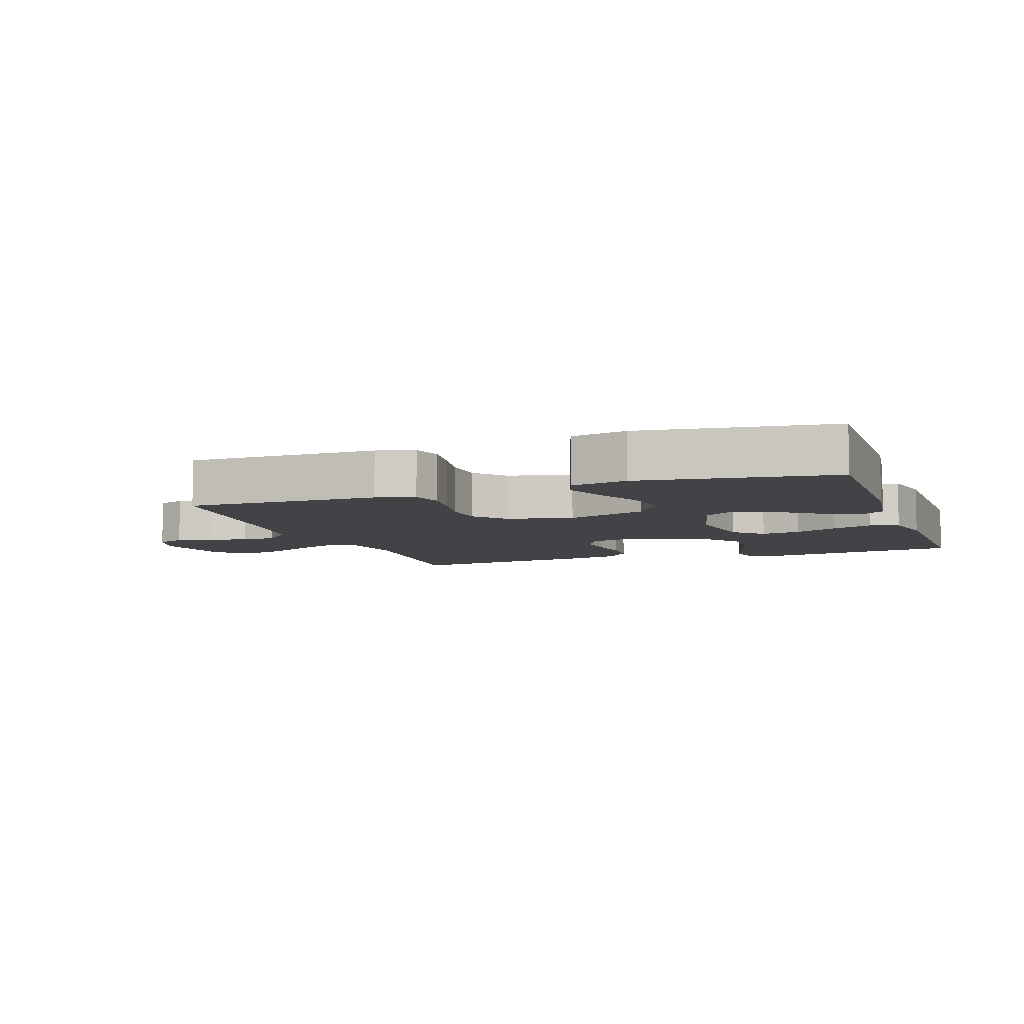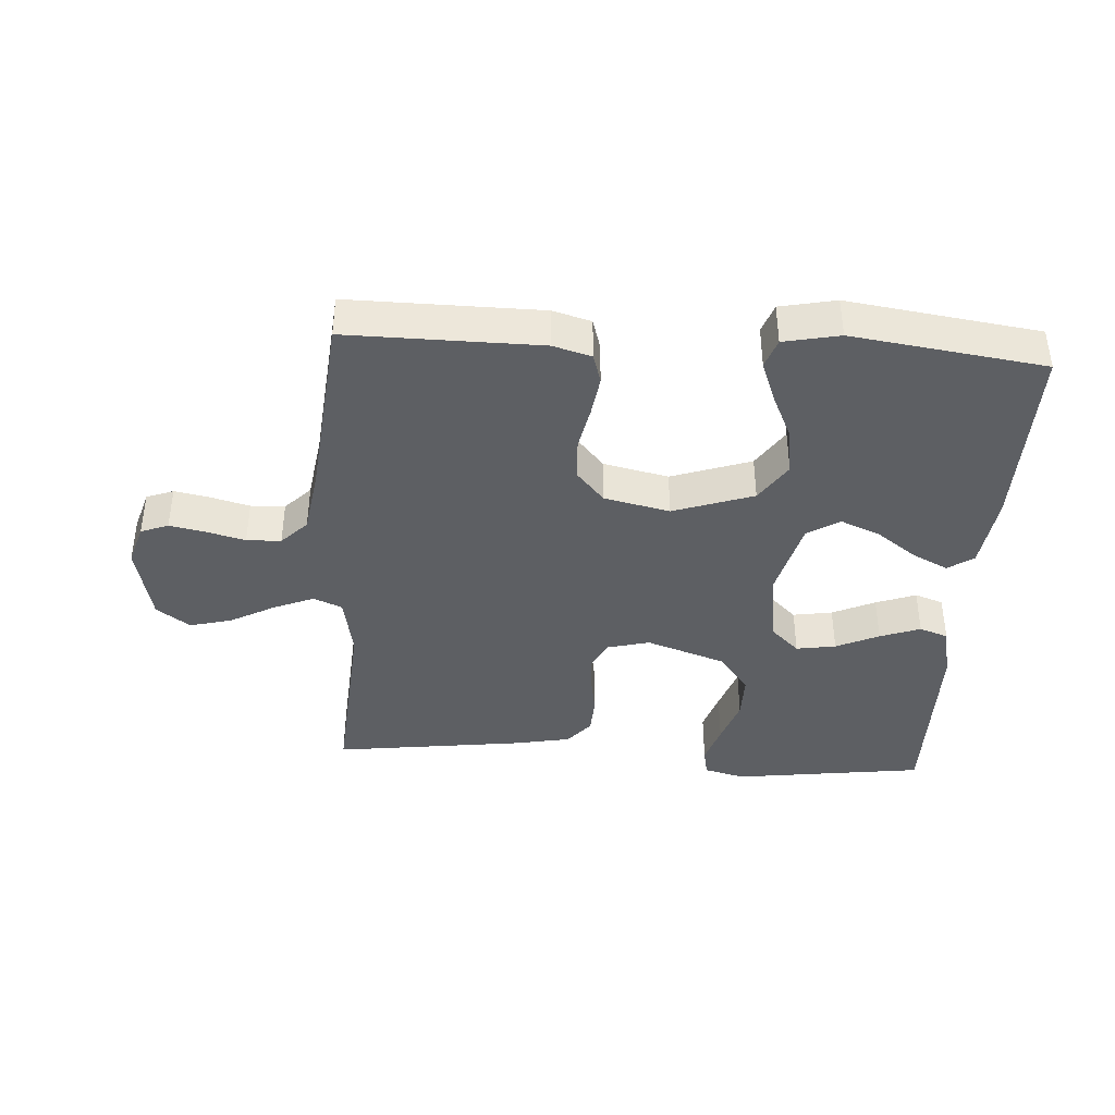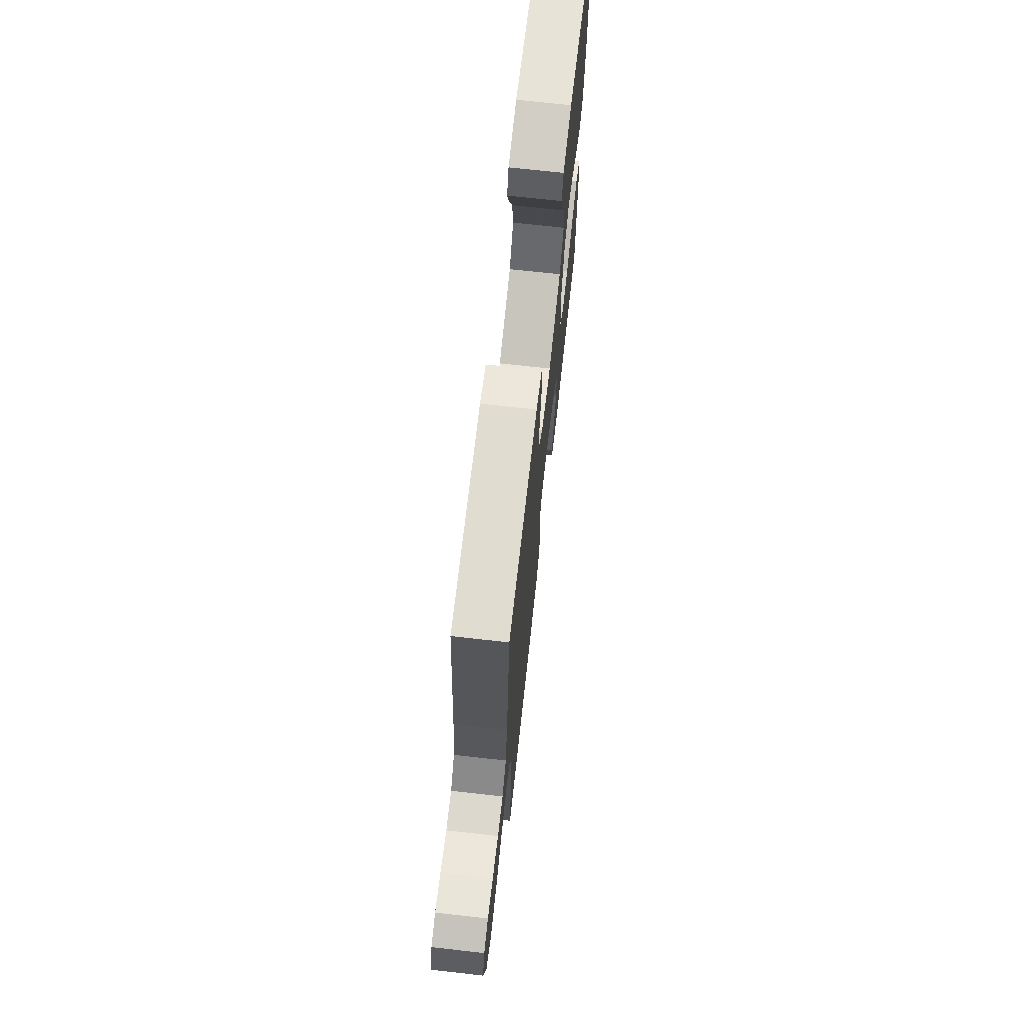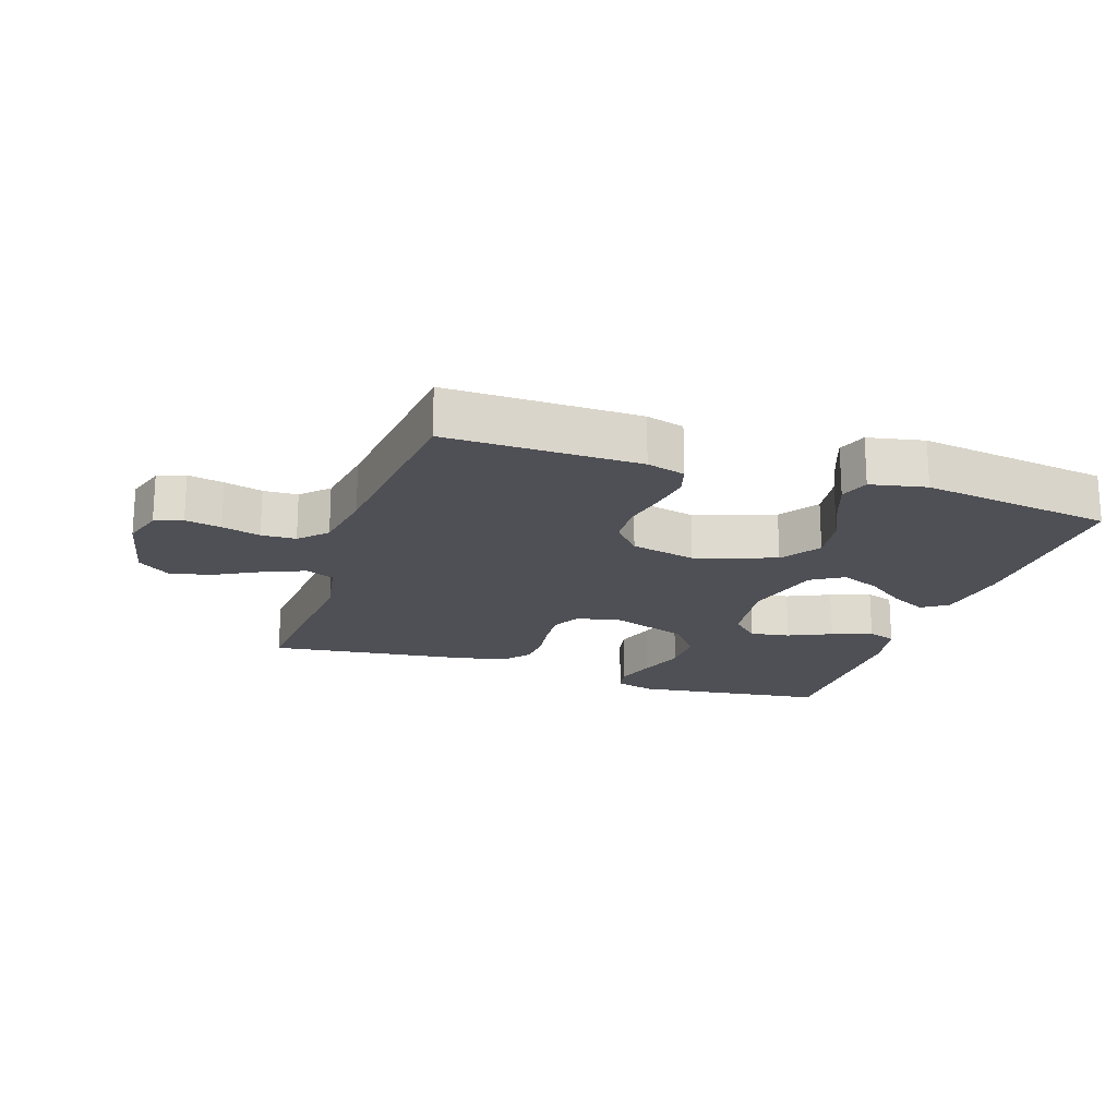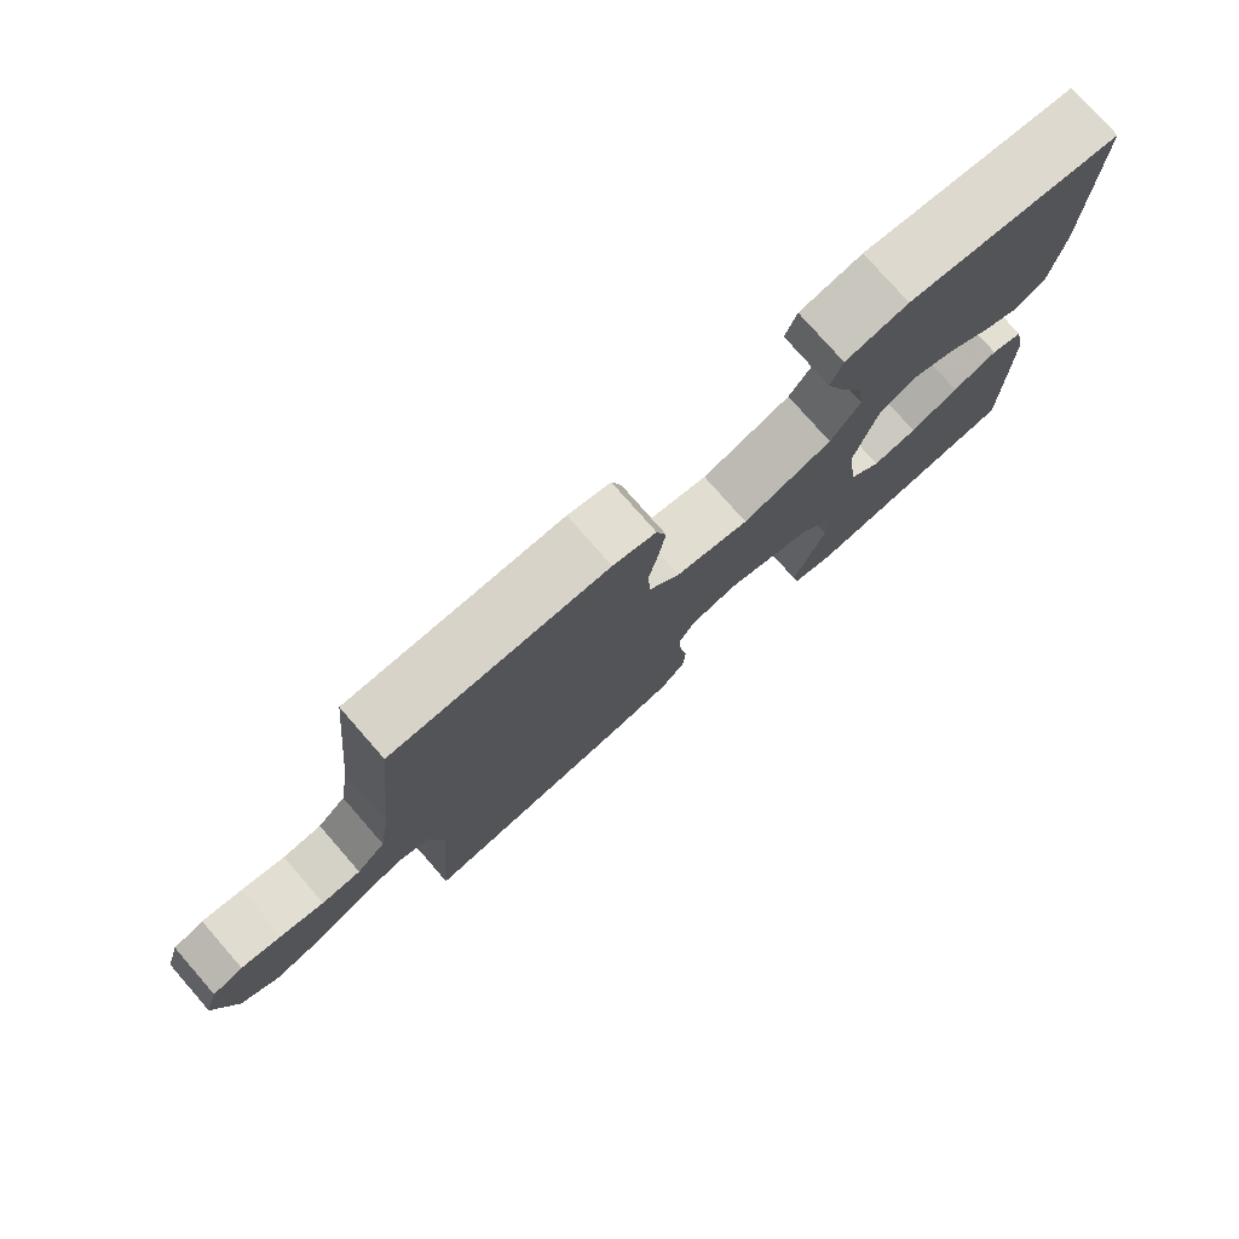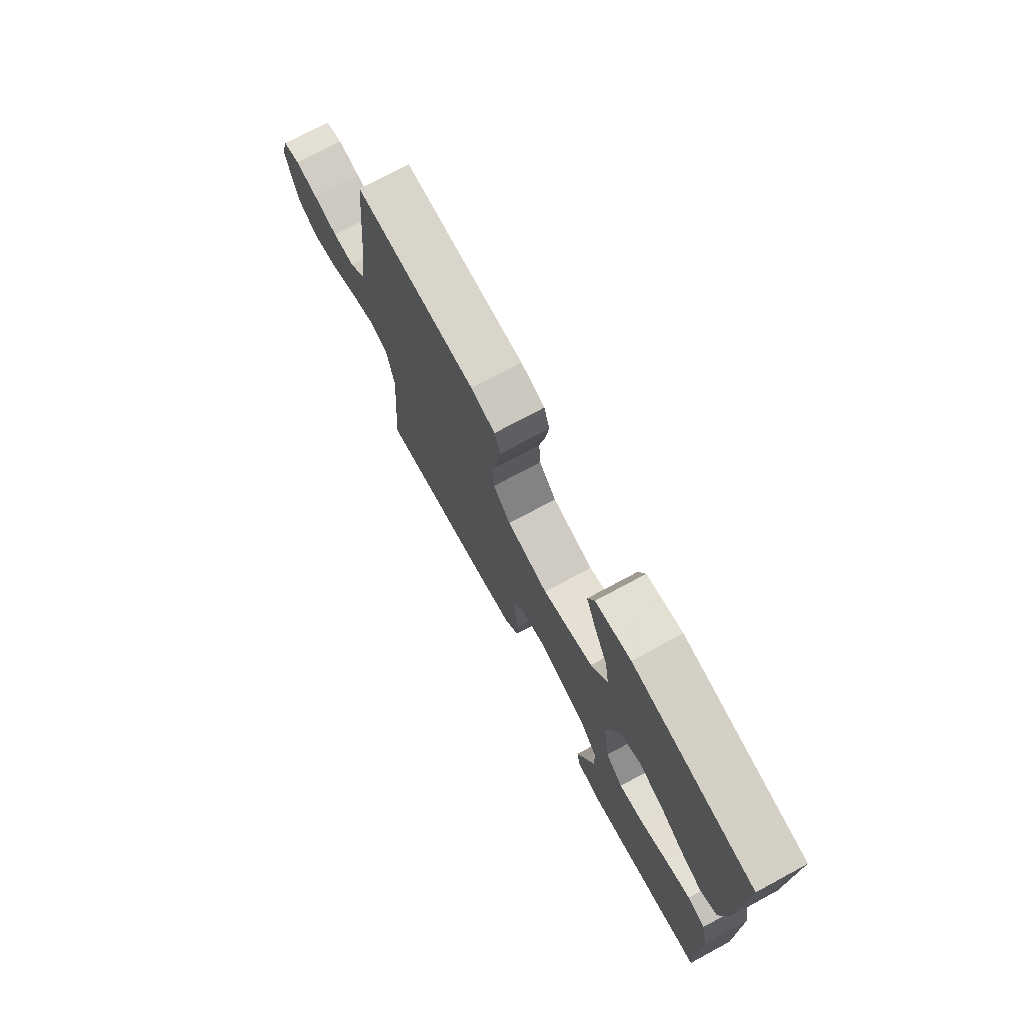
<metadata>
{"format":"obj","ext":"obj","renderer":"f3d","projection":"perspective","resolution":1024,"background":"white","views":[{"elev":-7.1,"azim":19.4,"up":"+Y"},{"elev":-39.8,"azim":-3.6,"up":"+Y"},{"elev":70.3,"azim":-83.6,"up":"+Z"},{"elev":-19.3,"azim":-18.6,"up":"+Y"},{"elev":77.7,"azim":-41.2,"up":"+Z"},{"elev":74.3,"azim":61.7,"up":"+Z"}]}
</metadata>
<code>
v 0.5 0.07 -0.5
v 0.2 0.07 -0.54
v 0.136 0.07 -0.523
v 0.127 0.07 -0.477
v 0.147 0.07 -0.413
v 0.171 0.07 -0.34
v 0.171 0.07 -0.268
v 0.123 0.07 -0.206
v 0 0.07 -0.163
v -0.067 0.07 -0.18
v -0.089 0.07 -0.223
v -0.085 0.07 -0.281
v -0.075 0.07 -0.344
v -0.078 0.07 -0.402
v -0.113 0.07 -0.444
v -0.2 0.07 -0.461
v -0.5 0.07 -0.5
v -0.478 0.07 -0.2
v -0.496 0.07 -0.102
v -0.541 0.07 -0.083
v -0.604 0.07 -0.109
v -0.674 0.07 -0.147
v -0.74 0.07 -0.164
v -0.792 0.07 -0.126
v -0.819 0.07 0
v -0.799 0.07 0.065
v -0.756 0.07 0.081
v -0.7 0.07 0.07
v -0.64 0.07 0.054
v -0.586 0.07 0.056
v -0.546 0.07 0.097
v -0.53 0.07 0.2
v -0.5 0.07 0.5
v -0.2 0.07 0.497
v -0.14 0.07 0.48
v -0.126 0.07 0.433
v -0.135 0.07 0.37
v -0.149 0.07 0.3
v -0.145 0.07 0.234
v -0.102 0.07 0.185
v 0 0.07 0.162
v 0.125 0.07 0.205
v 0.166 0.07 0.267
v 0.155 0.07 0.34
v 0.121 0.07 0.414
v 0.097 0.07 0.478
v 0.113 0.07 0.524
v 0.2 0.07 0.542
v 0.5 0.07 0.5
v 0.497 0.07 0.2
v 0.482 0.07 0.082
v 0.442 0.07 0.055
v 0.386 0.07 0.083
v 0.323 0.07 0.129
v 0.261 0.07 0.155
v 0.211 0.07 0.124
v 0.18 0.07 0
v 0.197 0.07 -0.122
v 0.241 0.07 -0.164
v 0.303 0.07 -0.154
v 0.37 0.07 -0.123
v 0.433 0.07 -0.1
v 0.478 0.07 -0.116
v 0.496 0.07 -0.2
v 0.5 0 -0.5
v 0.2 0 -0.54
v 0.136 0 -0.523
v 0.127 0 -0.477
v 0.147 0 -0.413
v 0.171 0 -0.34
v 0.171 0 -0.268
v 0.123 0 -0.206
v 0 0 -0.163
v -0.067 0 -0.18
v -0.089 0 -0.223
v -0.085 0 -0.281
v -0.075 0 -0.344
v -0.078 0 -0.402
v -0.113 0 -0.444
v -0.2 0 -0.461
v -0.5 0 -0.5
v -0.478 0 -0.2
v -0.496 0 -0.102
v -0.541 0 -0.083
v -0.604 0 -0.109
v -0.674 0 -0.147
v -0.74 0 -0.164
v -0.792 0 -0.126
v -0.819 0 0
v -0.799 0 0.065
v -0.756 0 0.081
v -0.7 0 0.07
v -0.64 0 0.054
v -0.586 0 0.056
v -0.546 0 0.097
v -0.53 0 0.2
v -0.5 0 0.5
v -0.2 0 0.497
v -0.14 0 0.48
v -0.126 0 0.433
v -0.135 0 0.37
v -0.149 0 0.3
v -0.145 0 0.234
v -0.102 0 0.185
v 0 0 0.162
v 0.125 0 0.205
v 0.166 0 0.267
v 0.155 0 0.34
v 0.121 0 0.414
v 0.097 0 0.478
v 0.113 0 0.524
v 0.2 0 0.542
v 0.5 0 0.5
v 0.497 0 0.2
v 0.482 0 0.082
v 0.442 0 0.055
v 0.386 0 0.083
v 0.323 0 0.129
v 0.261 0 0.155
v 0.211 0 0.124
v 0.18 0 0
v 0.197 0 -0.122
v 0.241 0 -0.164
v 0.303 0 -0.154
v 0.37 0 -0.123
v 0.433 0 -0.1
v 0.478 0 -0.116
v 0.496 0 -0.2
f 4 5 6
f 3 4 6
f 2 3 6
f 1 2 6
f 64 1 6
f 63 64 6
f 62 63 6
f 61 62 6
f 60 61 6
f 59 60 6 7
f 58 59 7 8
f 57 58 8 9
f 56 57 9 10
f 52 53 54
f 51 52 54
f 50 51 54
f 49 50 54
f 48 49 54
f 47 48 54
f 46 47 54
f 45 46 54
f 44 45 54
f 43 44 54 55
f 42 43 55 56
f 36 37 38
f 35 36 38
f 34 35 38
f 33 34 38
f 32 33 38
f 31 32 38 39
f 30 31 39 40
f 27 28 29
f 26 27 29
f 25 26 29
f 24 25 29
f 23 24 29
f 22 23 29
f 21 22 29
f 20 21 29 30
f 30 40 41
f 20 30 41
f 19 20 41
f 16 17 18
f 15 16 18
f 14 15 18
f 13 14 18
f 12 13 18
f 11 12 18 19
f 42 56 10
f 41 42 10
f 19 41 10
f 10 11 19
f 70 69 68
f 70 68 67
f 70 67 66
f 70 66 65
f 70 65 128
f 70 128 127
f 70 127 126
f 70 126 125
f 70 125 124
f 71 70 124 123
f 72 71 123 122
f 73 72 122 121
f 74 73 121 120
f 118 117 116
f 118 116 115
f 118 115 114
f 118 114 113
f 118 113 112
f 118 112 111
f 118 111 110
f 118 110 109
f 118 109 108
f 119 118 108 107
f 120 119 107 106
f 102 101 100
f 102 100 99
f 102 99 98
f 102 98 97
f 102 97 96
f 103 102 96 95
f 104 103 95 94
f 93 92 91
f 93 91 90
f 93 90 89
f 93 89 88
f 93 88 87
f 93 87 86
f 93 86 85
f 94 93 85 84
f 105 104 94
f 105 94 84
f 105 84 83
f 82 81 80
f 82 80 79
f 82 79 78
f 82 78 77
f 82 77 76
f 83 82 76 75
f 74 120 106
f 74 106 105
f 74 105 83
f 83 75 74
f 1 65 66 2
f 2 66 67 3
f 3 67 68 4
f 4 68 69 5
f 5 69 70 6
f 6 70 71 7
f 7 71 72 8
f 8 72 73 9
f 9 73 74 10
f 10 74 75 11
f 11 75 76 12
f 12 76 77 13
f 13 77 78 14
f 14 78 79 15
f 15 79 80 16
f 16 80 81 17
f 17 81 82 18
f 18 82 83 19
f 19 83 84 20
f 20 84 85 21
f 21 85 86 22
f 22 86 87 23
f 23 87 88 24
f 24 88 89 25
f 25 89 90 26
f 26 90 91 27
f 27 91 92 28
f 28 92 93 29
f 29 93 94 30
f 30 94 95 31
f 31 95 96 32
f 32 96 97 33
f 33 97 98 34
f 34 98 99 35
f 35 99 100 36
f 36 100 101 37
f 37 101 102 38
f 38 102 103 39
f 39 103 104 40
f 40 104 105 41
f 41 105 106 42
f 42 106 107 43
f 43 107 108 44
f 44 108 109 45
f 45 109 110 46
f 46 110 111 47
f 47 111 112 48
f 48 112 113 49
f 49 113 114 50
f 50 114 115 51
f 51 115 116 52
f 52 116 117 53
f 53 117 118 54
f 54 118 119 55
f 55 119 120 56
f 56 120 121 57
f 57 121 122 58
f 58 122 123 59
f 59 123 124 60
f 60 124 125 61
f 61 125 126 62
f 62 126 127 63
f 63 127 128 64
f 64 128 65 1

</code>
